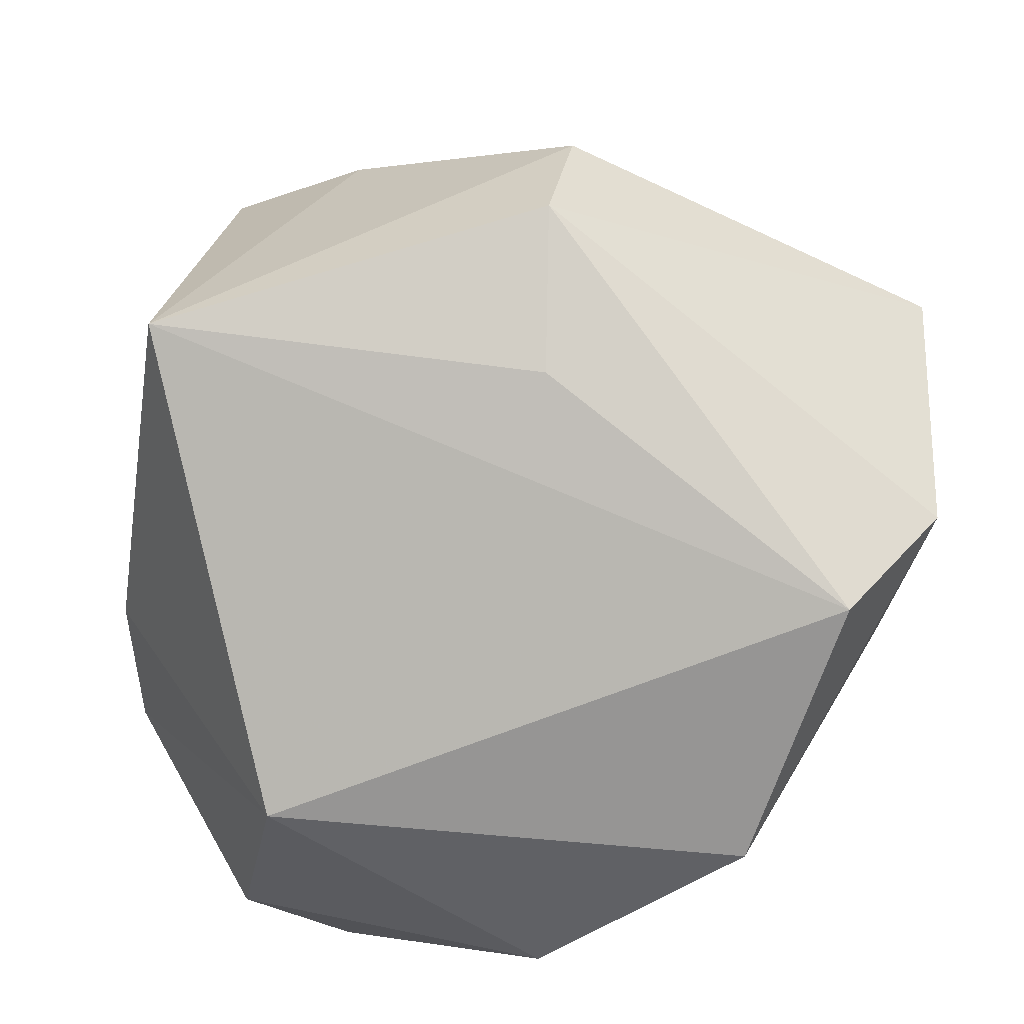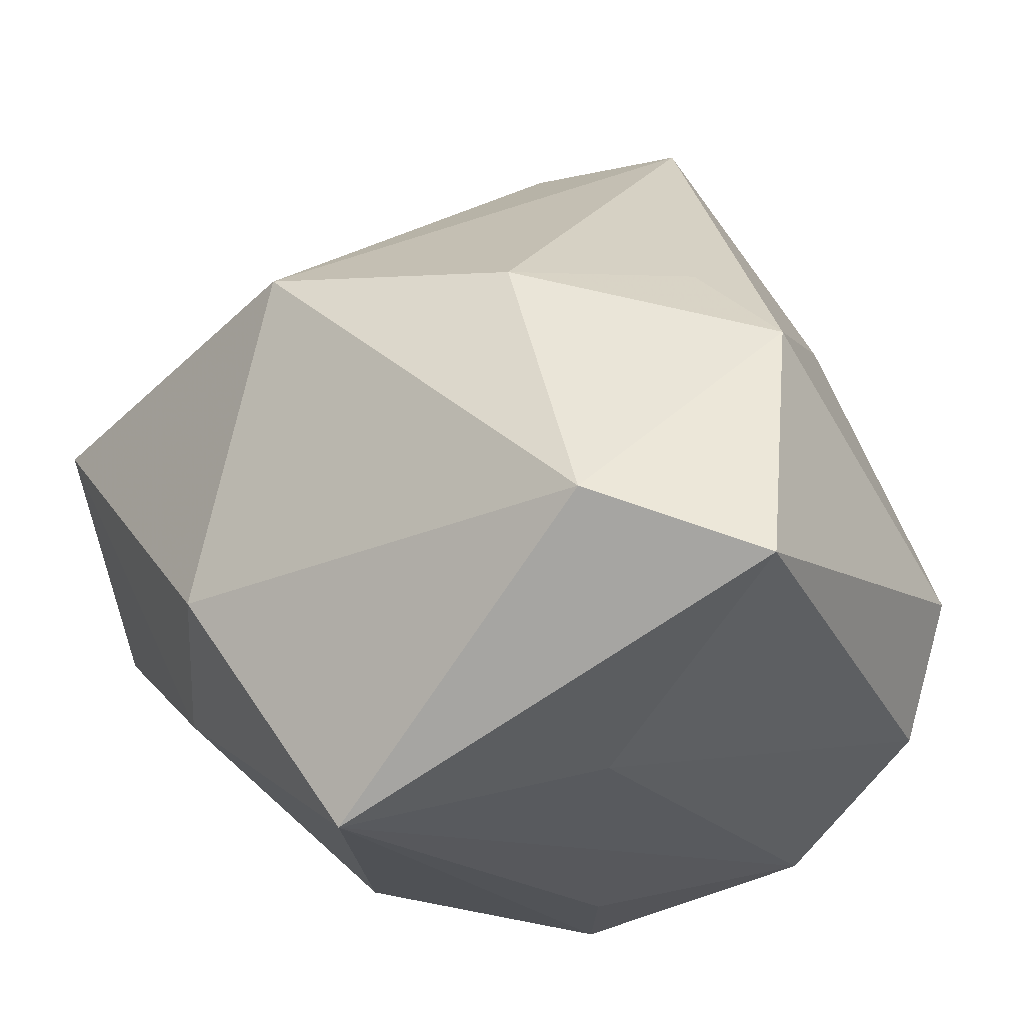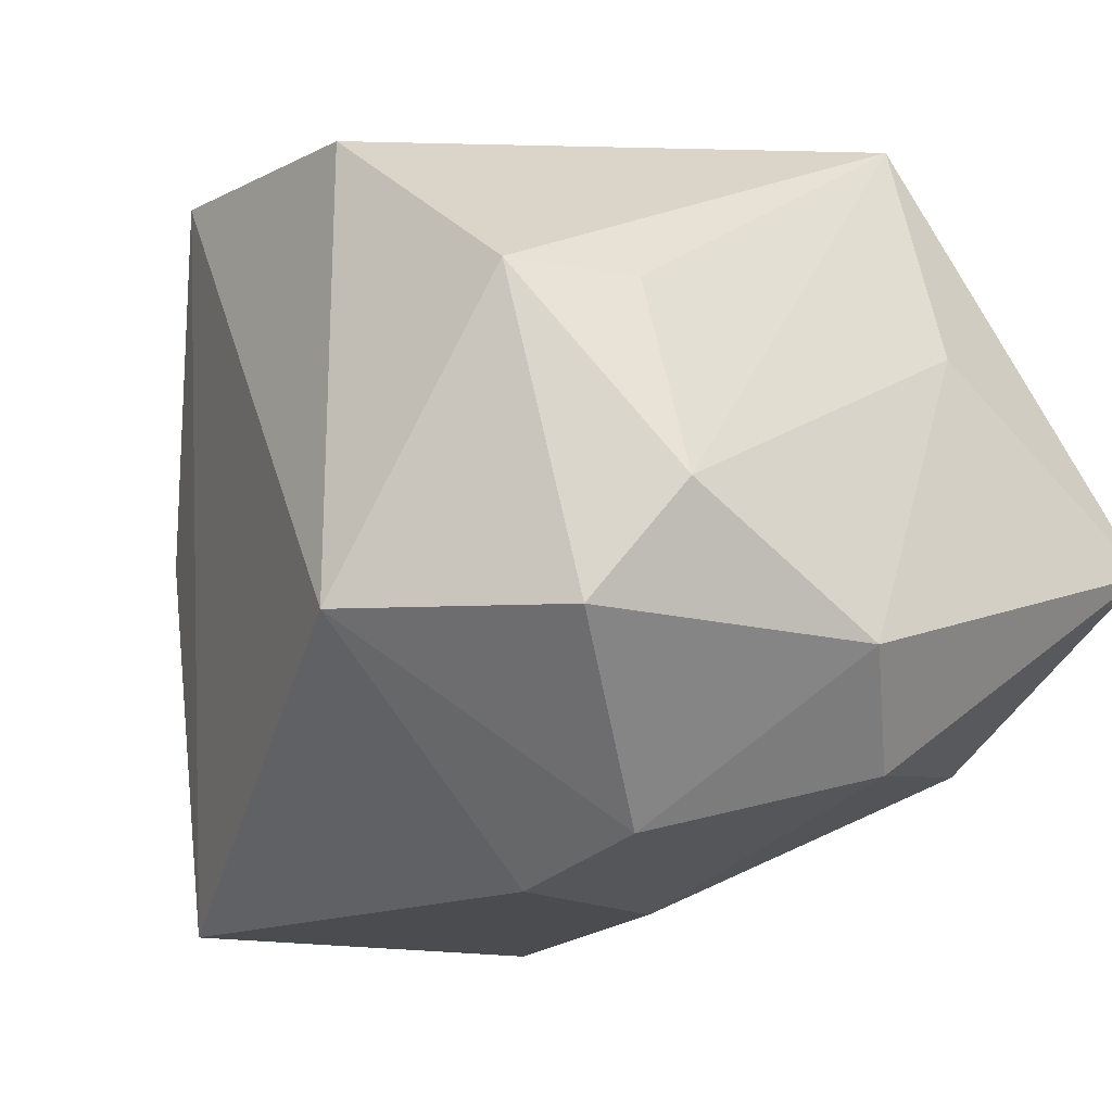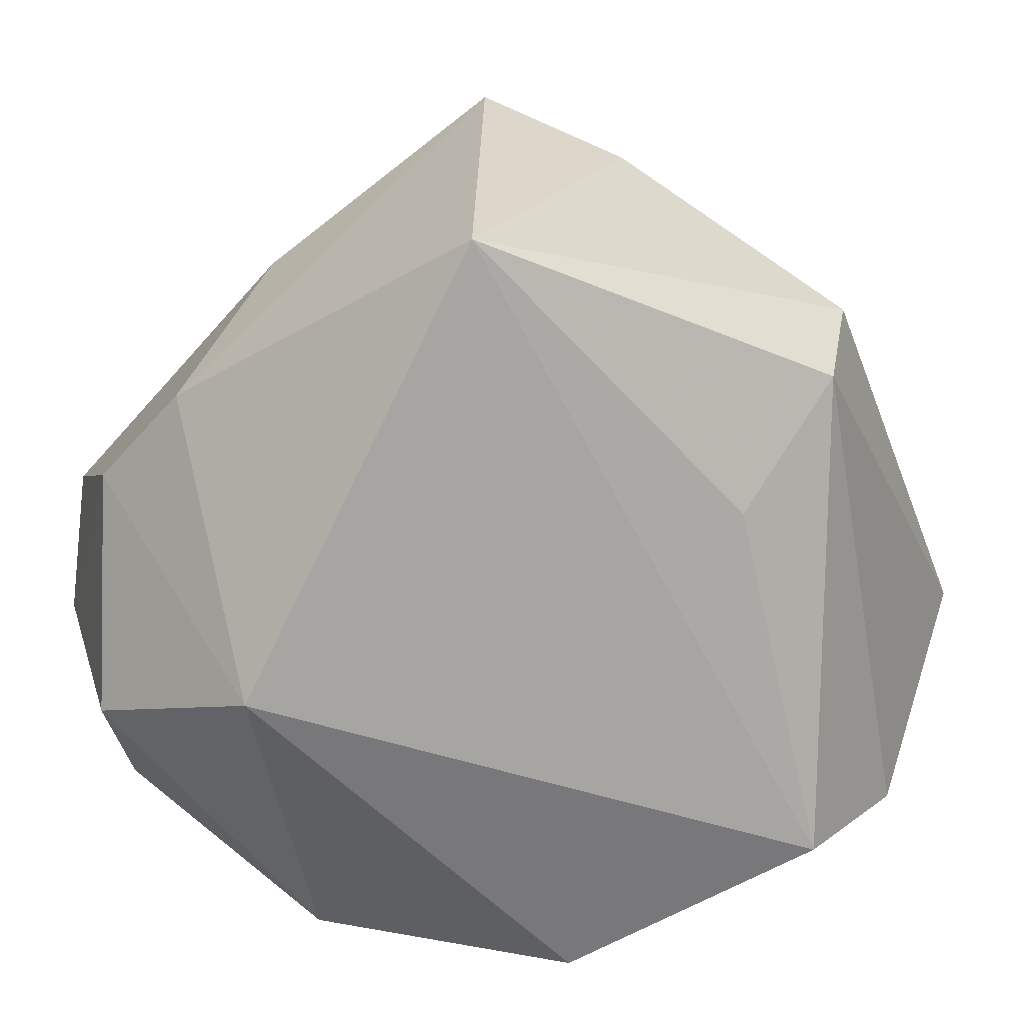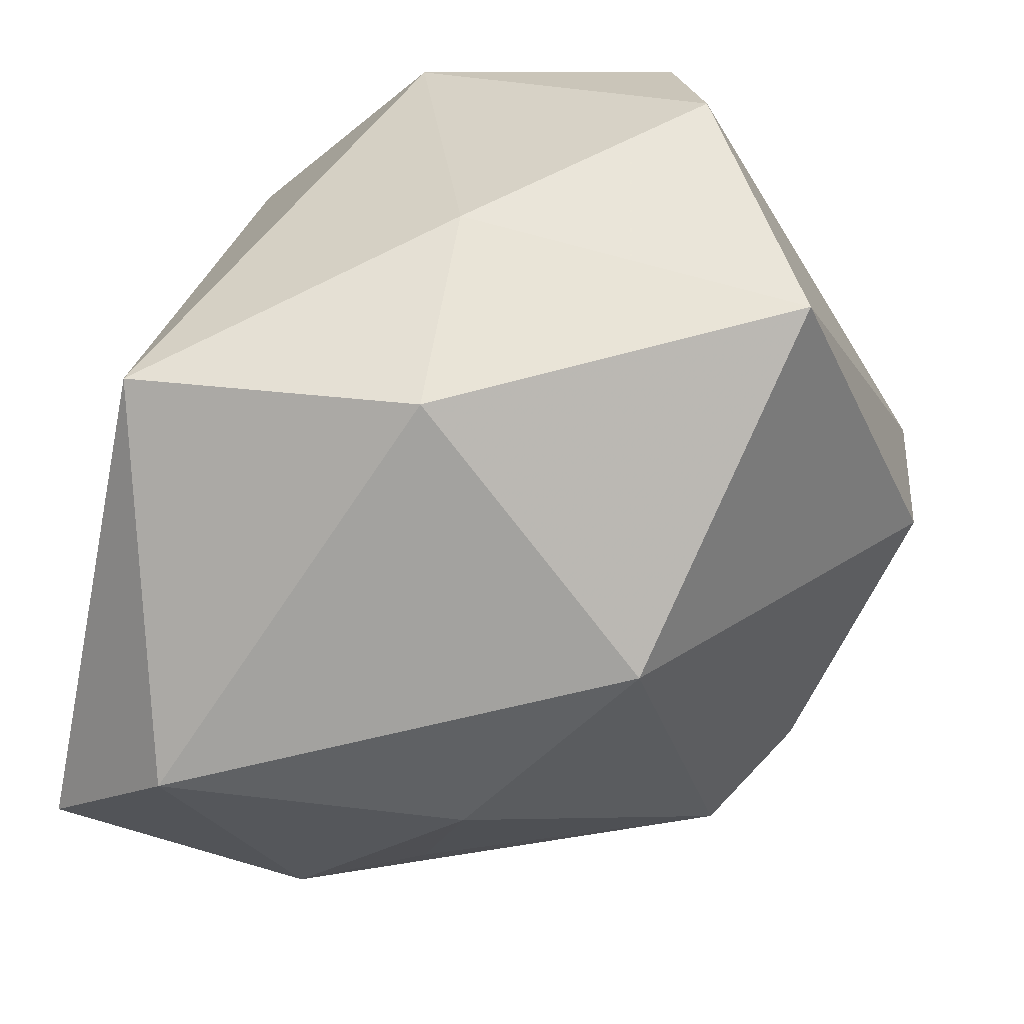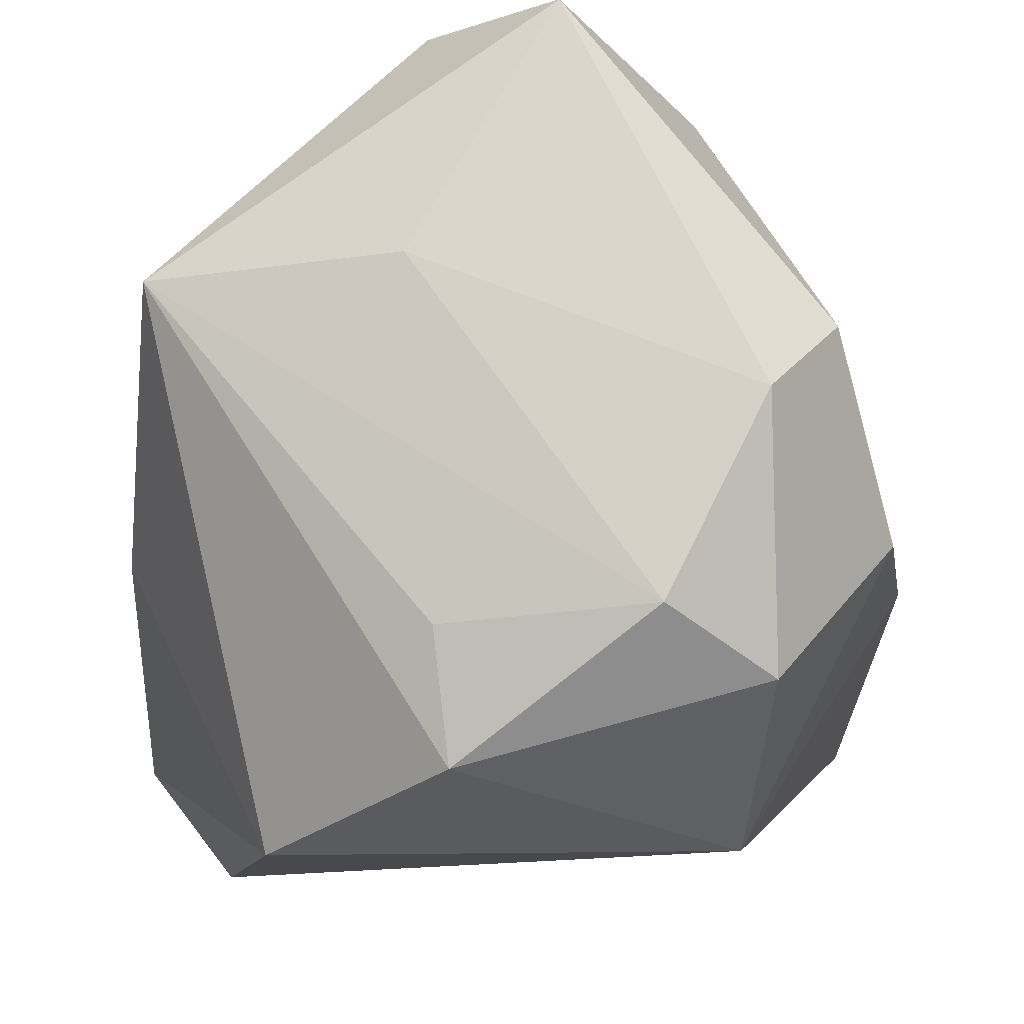
<metadata>
{"format":"obj","ext":"obj","renderer":"f3d","projection":"perspective","resolution":1024,"background":"white","views":[{"elev":-60.8,"azim":-95.3,"up":"+Y"},{"elev":49.6,"azim":64.1,"up":"+Y"},{"elev":-25.3,"azim":46.8,"up":"+Z"},{"elev":-52.4,"azim":-138.2,"up":"+Y"},{"elev":57.7,"azim":-174.2,"up":"+Z"},{"elev":-19.2,"azim":90.3,"up":"+Y"}]}
</metadata>
<code>
v 0.00501 -0.01968 0.01218
v -0.01076 -0.01177 0.02031
v -0.01703 -0.01195 9.454e-05
v 0.001052 0.01811 -0.0089
v 0.01919 0.006966 0.004948
v -0.00982 0.01616 0.009756
v 0.01606 0.004324 -0.01627
v 0.01422 -0.01747 0.002733
v 0.0137 0.02166 0.004166
v -0.0241 8.762e-05 0.0008968
v -0.01471 0.01052 -0.01651
v 0.01496 -0.01333 -0.01283
v -0.02355 -0.006809 -0.00034
v 0.01882 -0.01067 -0.007294
v 0.000974 -0.003183 0.02031
v -0.00879 -0.0181 0.01546
v 0.01642 0.006644 0.01797
v -0.01655 0.0006859 0.02031
v 0.02006 -0.0004017 -0.01247
v 0.02006 0.02031 -0.00262
v 0.01624 -0.01098 0.003496
v 0.007738 0.01975 -0.01006
v 0.004917 -0.01946 -0.01168
v -0.01866 0.007896 -0.01005
v -0.01665 -0.00944 -0.0193
v -0.001452 0.02017 0.0003332
v 0.002473 -0.00526 -0.02061
v 0.001651 0.007947 0.01977
v -0.0009473 0.006262 -0.01835
v 0.009242 -0.004805 -0.01946
f 23 16 25
f 3 16 13
f 13 25 3
f 3 25 16
f 12 8 23
f 23 25 27
f 1 16 23
f 23 8 1
f 1 8 17
f 17 8 21
f 26 9 22
f 6 9 26
f 22 9 20
f 20 5 19
f 20 9 17
f 17 5 20
f 15 1 17
f 6 18 28
f 17 9 28
f 28 9 6
f 28 15 17
f 18 15 28
f 13 16 2
f 2 18 13
f 2 15 18
f 16 1 2
f 1 15 2
f 13 18 10
f 10 18 6
f 10 25 13
f 14 12 19
f 8 12 14
f 14 21 8
f 19 5 14
f 17 21 14
f 14 5 17
f 22 20 7
f 7 20 19
f 11 27 25
f 6 26 11
f 27 7 30
f 30 12 23
f 23 27 30
f 19 12 30
f 30 7 19
f 24 10 6
f 6 11 24
f 25 10 24
f 24 11 25
f 4 26 22
f 22 11 4
f 4 11 26
f 29 7 27
f 27 11 29
f 22 7 29
f 29 11 22

</code>
